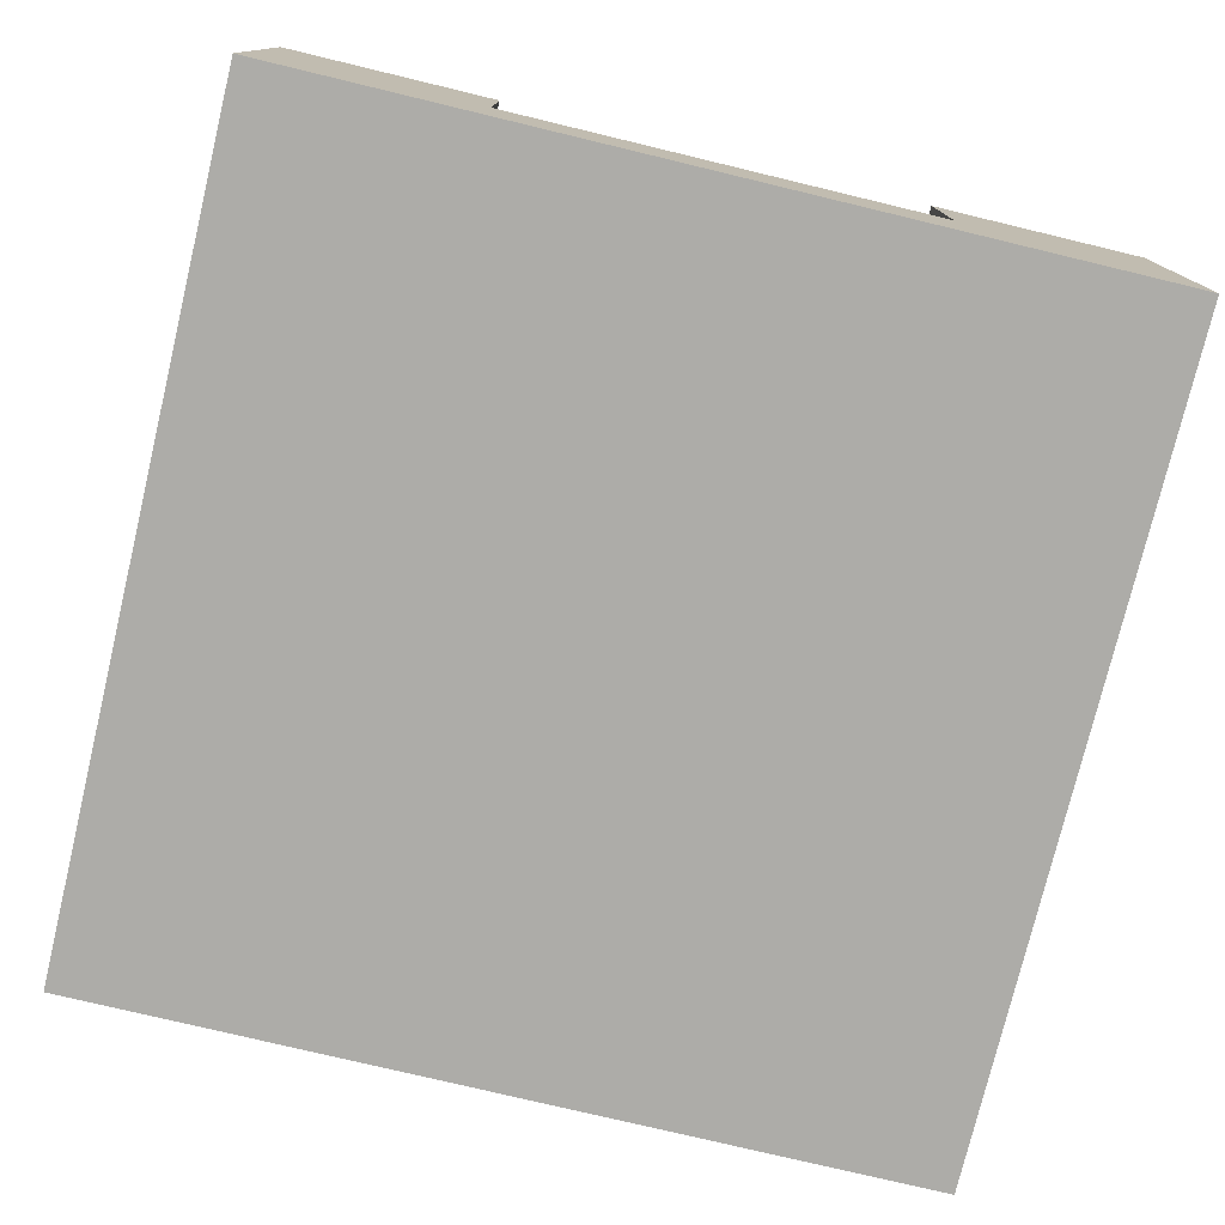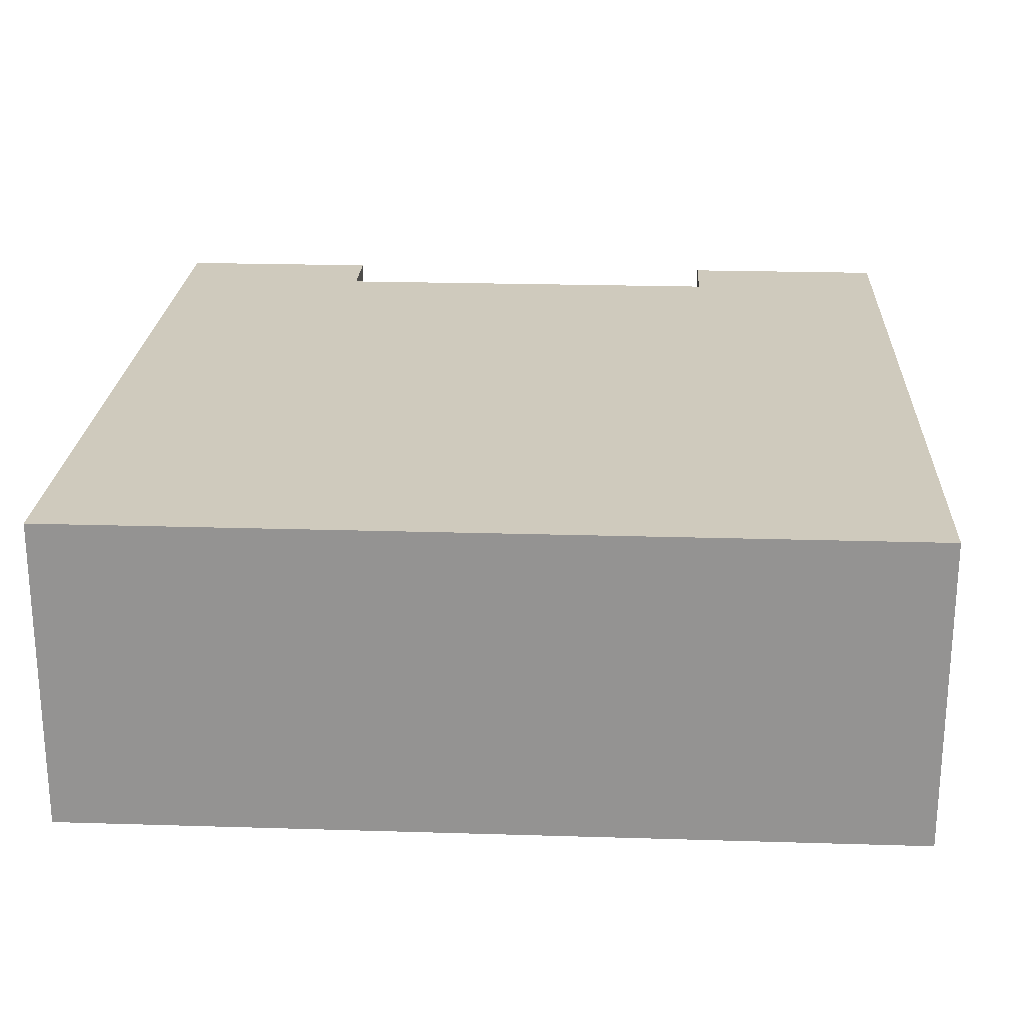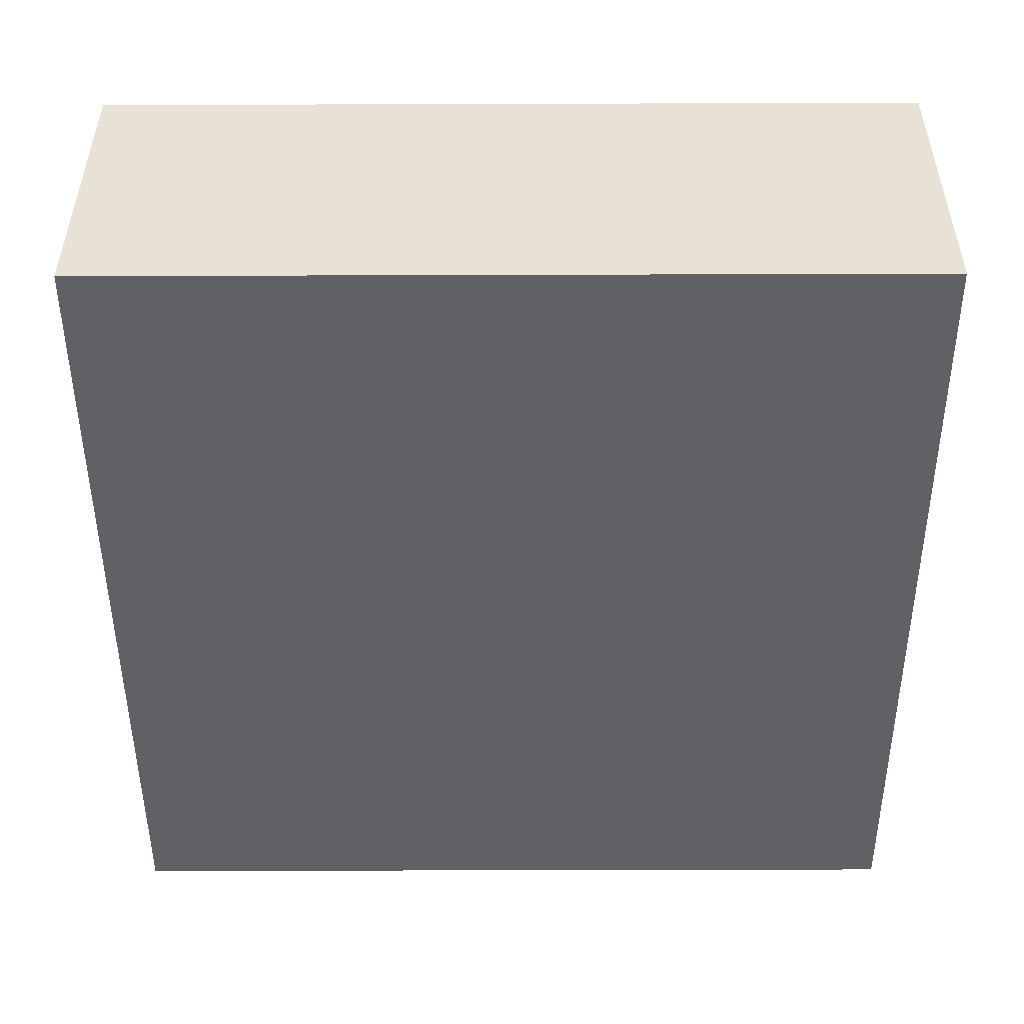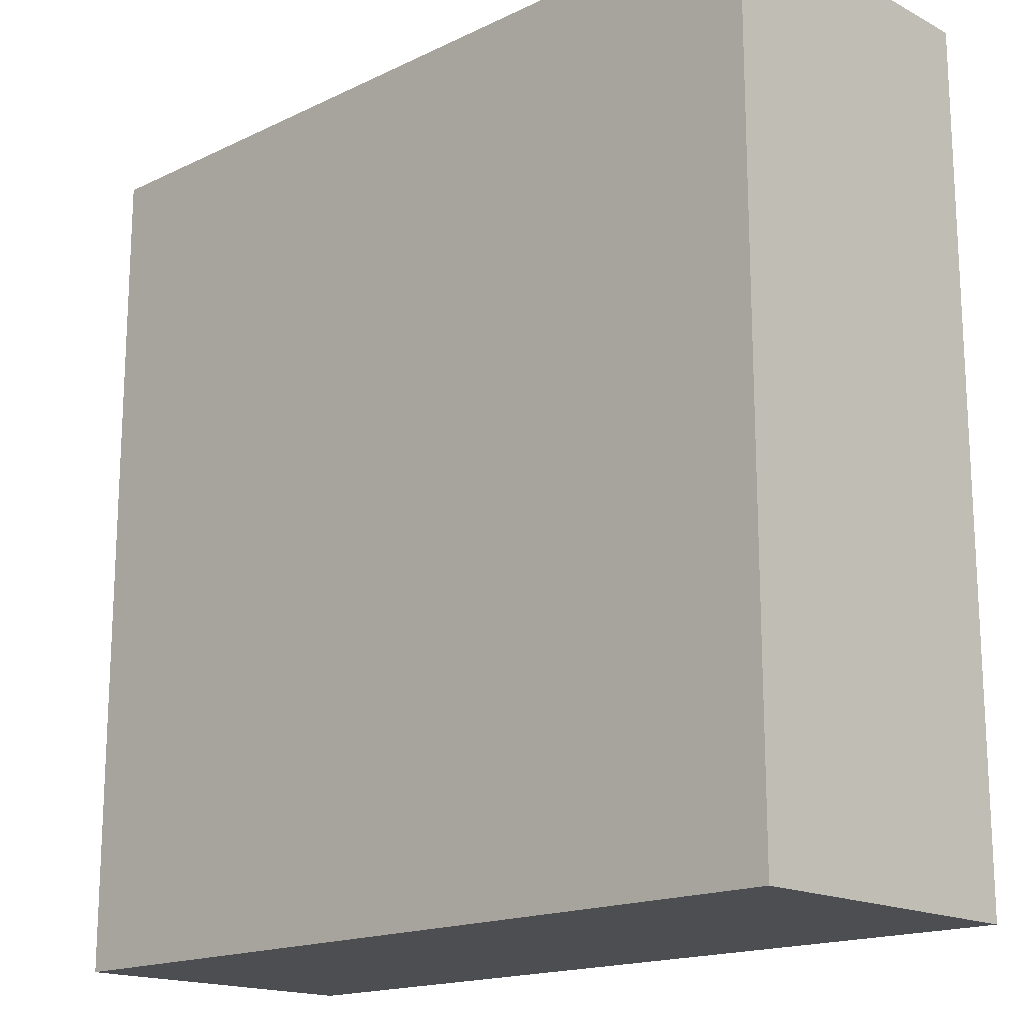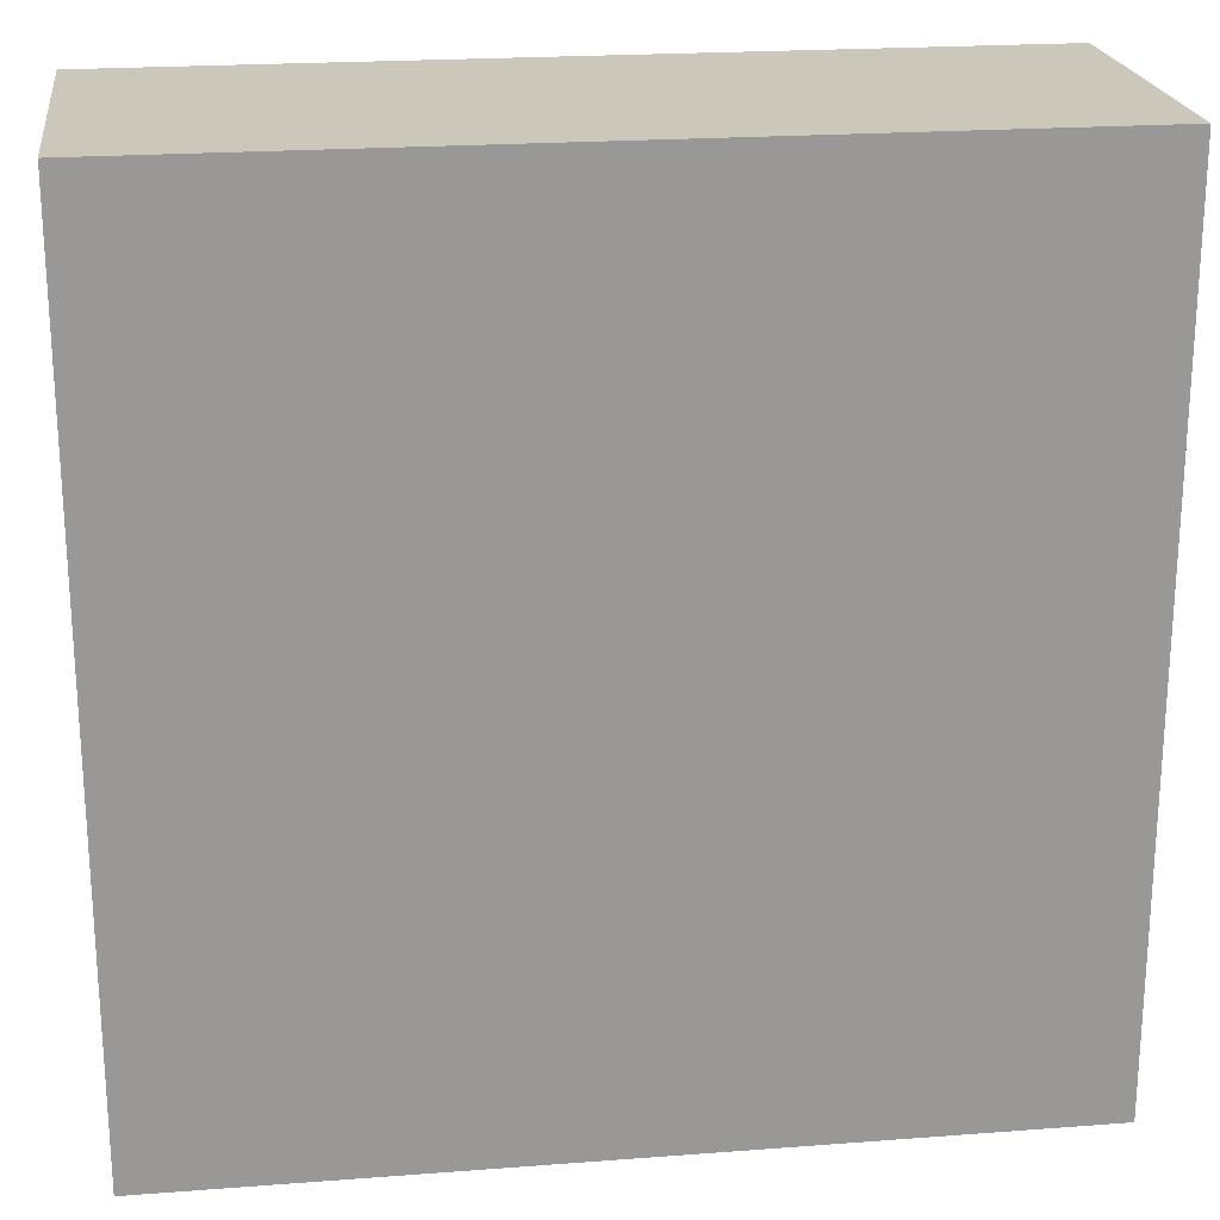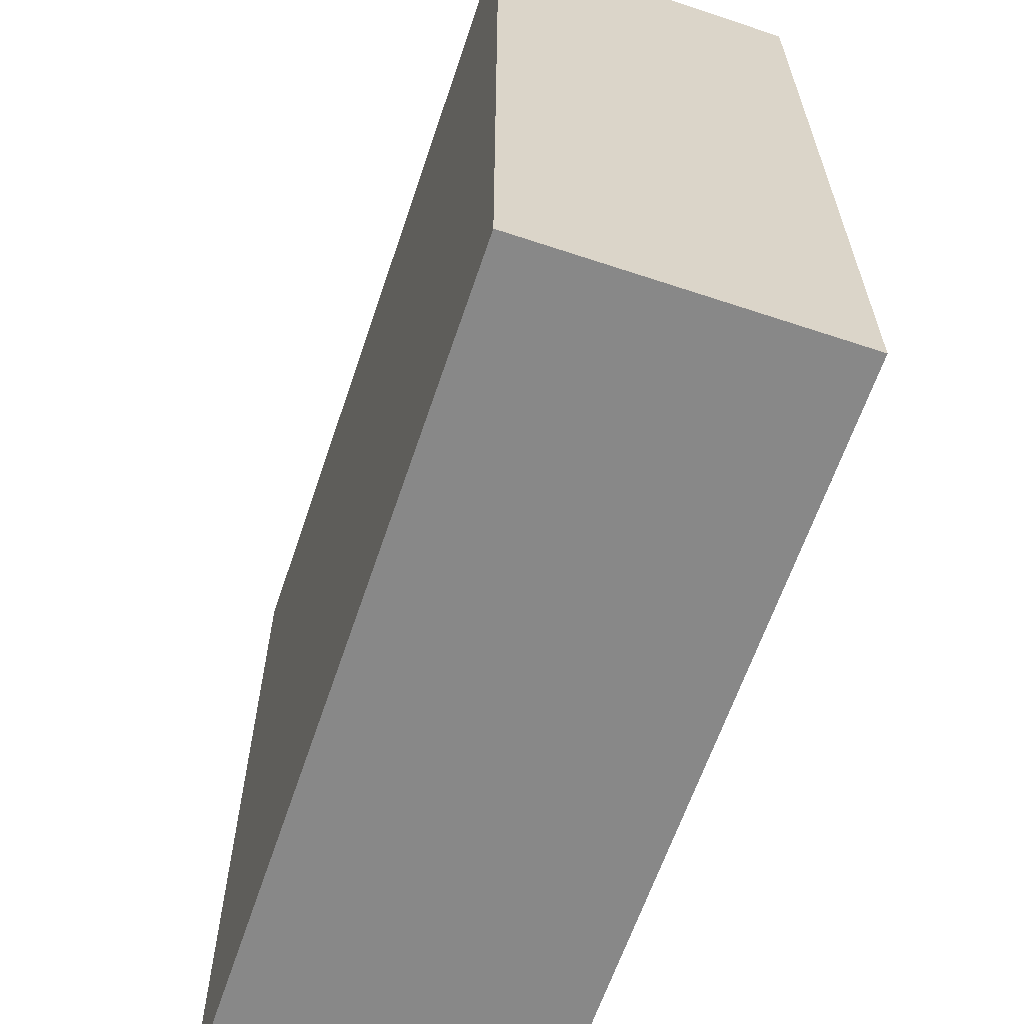
<metadata>
{"format":"obj","ext":"obj","renderer":"f3d","projection":"perspective","resolution":1024,"background":"white","views":[{"elev":-76.7,"azim":-103.5,"up":"+Y"},{"elev":22.8,"azim":93.0,"up":"+Y"},{"elev":-49.5,"azim":90.2,"up":"+Y"},{"elev":-17.0,"azim":43.8,"up":"+Z"},{"elev":21.7,"azim":-7.6,"up":"+Z"},{"elev":-62.9,"azim":71.4,"up":"+Z"}]}
</metadata>
<code>
g Arrabida_Final
o object_1
v 5.171e-06 18.88 -15
v -15 18.88 -15
v -15 30 -15
v -15 24.44 -15
v -7.5 18.88 -15
v -7.5 30 -15
v 5.171e-06 30 -15
v -15 18.88 15
v -15 30 15
v 15 18.88 15
v -15 24.44 15
v 5.171e-06 18.88 15
v 15 30 15
v 5.171e-06 30 15
v -15 18.88 -15
v 15 18.88 -15
v -15 18.88 15
v 15 18.88 15
v 5.171e-06 18.88 -15
v -7.5 18.88 -15
v 5.171e-06 18.88 15
v 15 18.88 6.07e-05
v -15 18.88 -7.5
v -10 18.88 7.5
v -15 18.88 7.5
v -10 18.88 -7.5
v -10 18.88 6.07e-05
v 7.5 18.88 -15
v -15 18.88 -7.5
v -15 23.88 -7.5
v -15 18.88 7.5
v -15 23.88 7.5
v -15 18.88 6.07e-05
v -15 23.88 6.07e-05
v -15 18.88 7.5
v -15 18.88 -7.5
v -10 18.88 7.5
v -10 18.88 -7.5
v -10 18.88 6.07e-05
v -15 18.88 6.07e-05
v -15 23.88 7.5
v -15 23.88 -7.5
v -12.5 23.88 7.5
v -12.5 23.88 -7.5
v -15 23.88 6.07e-05
v -12.5 23.88 6.07e-05
v -15 18.88 7.5
v -15 18.88 15
v -15 30 15
v -15 24.44 15
v -15 23.88 7.5
v -15 30 7.5
v -15 26.94 7.5
v -15 18.88 -15
v -15 18.88 -7.5
v -15 30 -7.5
v -15 30 -15
v -15 24.44 -15
v -15 23.88 -7.5
v -15 26.94 -7.5
v -15 23.88 7.5
v -15 30 7.5
v -12.5 23.88 7.5
v -12.5 26.94 7.5
v -15 26.94 7.5
v -12.5 30 7.5
v -12.5 23.88 -7.5
v -12.5 23.88 7.5
v -12.5 30 7.5
v -12.5 23.88 6.07e-05
v -12.5 26.94 7.5
v -12.5 30 -7.5
v -12.5 26.94 -7.5
v -12.5 30 6.07e-05
v -12.5 23.88 -7.5
v -15 23.88 -7.5
v -15 30 -7.5
v -12.5 30 -7.5
v -12.5 26.94 -7.5
v -15 26.94 -7.5
v 5.171e-06 18.88 -15
v 5.171e-06 30 -15
v 15 18.88 -15
v 15 30 -15
v 7.5 18.88 -15
v 7.5 30 -15
v 15 18.88 -15
v 15 18.88 15
v 15 30 -15
v 15 30 15
v 15 18.88 6.07e-05
v 15 30 6.07e-05
v 5.171e-06 30 -15
v -7.5 30 -15
v -15 30 -15
v 5.171e-06 30 6.07e-05
v -15 30 15
v 5.171e-06 30 15
v 15 30 15
v -15 30 -7.5
v -15 30 7.5
v -12.5 30 7.5
v 5.171e-06 30 7.65
v -7.65 30 6.07e-05
v -7.65 30 7.65
v -7.65 30 3.825
v -11.47 30 6.07e-05
v -11.47 30 7.65
v -11.47 30 3.825
v 5.171e-06 30 -7.65
v -7.65 30 -7.65
v -12.5 30 -7.5
v -12.5 30 6.07e-05
v -7.65 30 -3.825
v -11.47 30 -7.65
v -11.47 30 -3.825
v 15 30 -15
v 7.5 30 -15
v 15 30 6.07e-05
f 7 1 5 6
f 6 5 2 4
f 4 3 6
f 12 11 8
f 14 9 11
f 10 13 14 12
f 11 12 14
f 23 15 20 26
f 26 20 19
f 28 16 22
f 22 19 28
f 26 19 27
f 17 25 24
f 22 18 21 27
f 24 27 21
f 21 17 24
f 19 22 27
f 30 29 33 34
f 31 32 34 33
f 40 39 37 35
f 36 38 39 40
f 45 41 43 46
f 42 45 46 44
f 51 47 48 50
f 50 53 51
f 50 49 52 53
f 58 54 55 59
f 57 58 60 56
f 58 59 60
f 65 64 63 61
f 62 66 64 65
f 73 67 70
f 73 74 72
f 74 73 70
f 74 70 68 71
f 71 69 74
f 79 80 76 75
f 78 77 80 79
f 86 85 81 82
f 85 86 84 83
f 91 87 89 92
f 88 91 92 90
f 111 115 116 114
f 114 116 107 104
f 114 104 96
f 110 111 114
f 96 110 114
f 106 105 103
f 96 104 106
f 103 96 106
f 104 107 109 106
f 106 109 108 105
f 101 97 102
f 108 102 97
f 113 102 109 107
f 108 109 102
f 108 97 105
f 95 100 112
f 115 95 112
f 112 113 107 116
f 112 116 115
f 94 95 115 111
f 103 105 98
f 97 98 105
f 99 103 98
f 96 103 119
f 99 119 103
f 110 96 119
f 111 110 93 94
f 110 118 93
f 119 118 110
f 118 119 117

</code>
